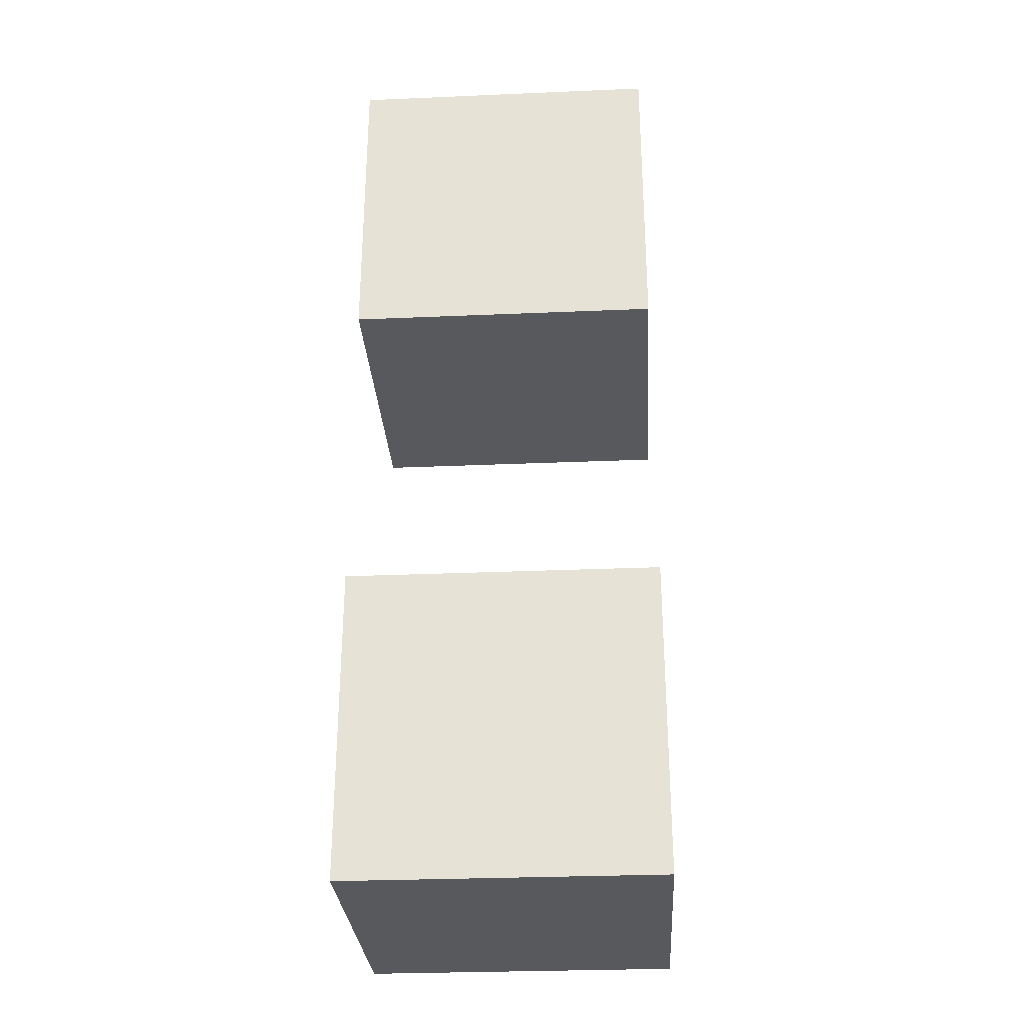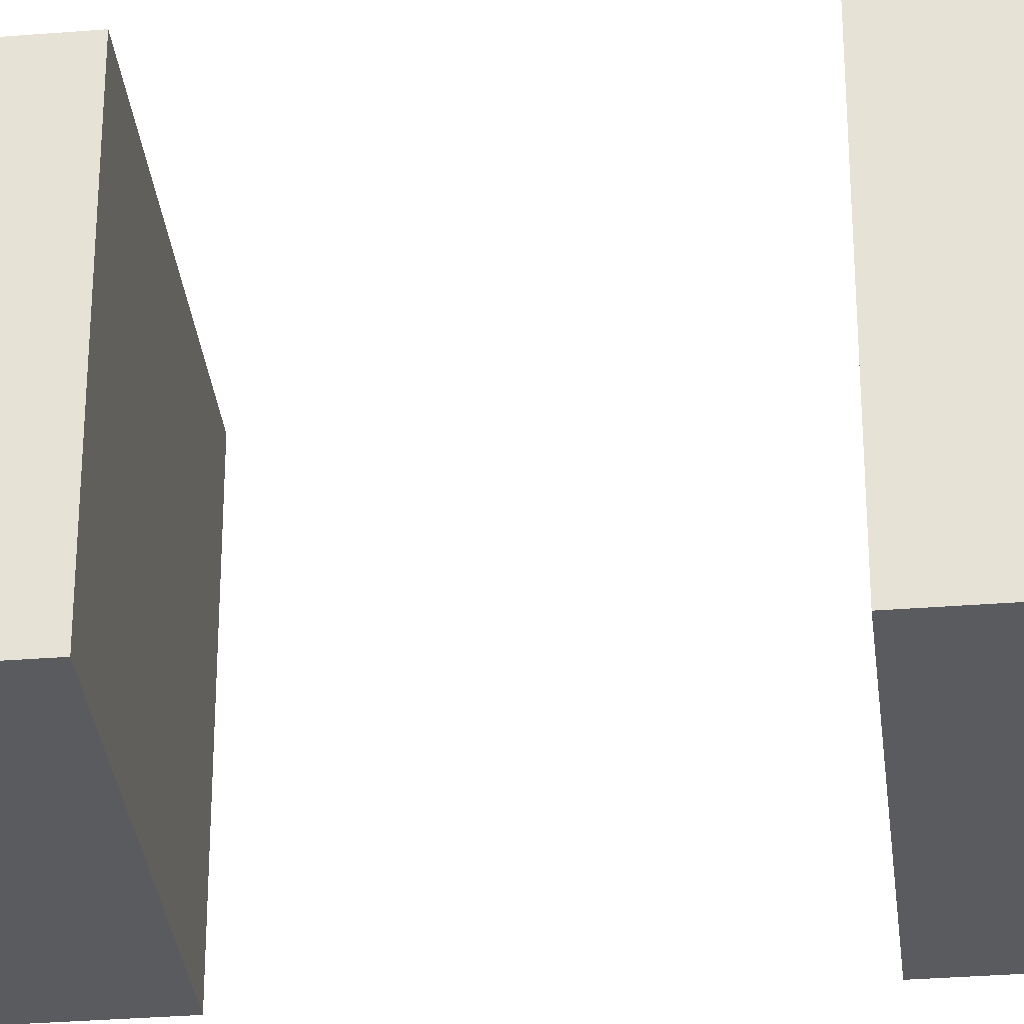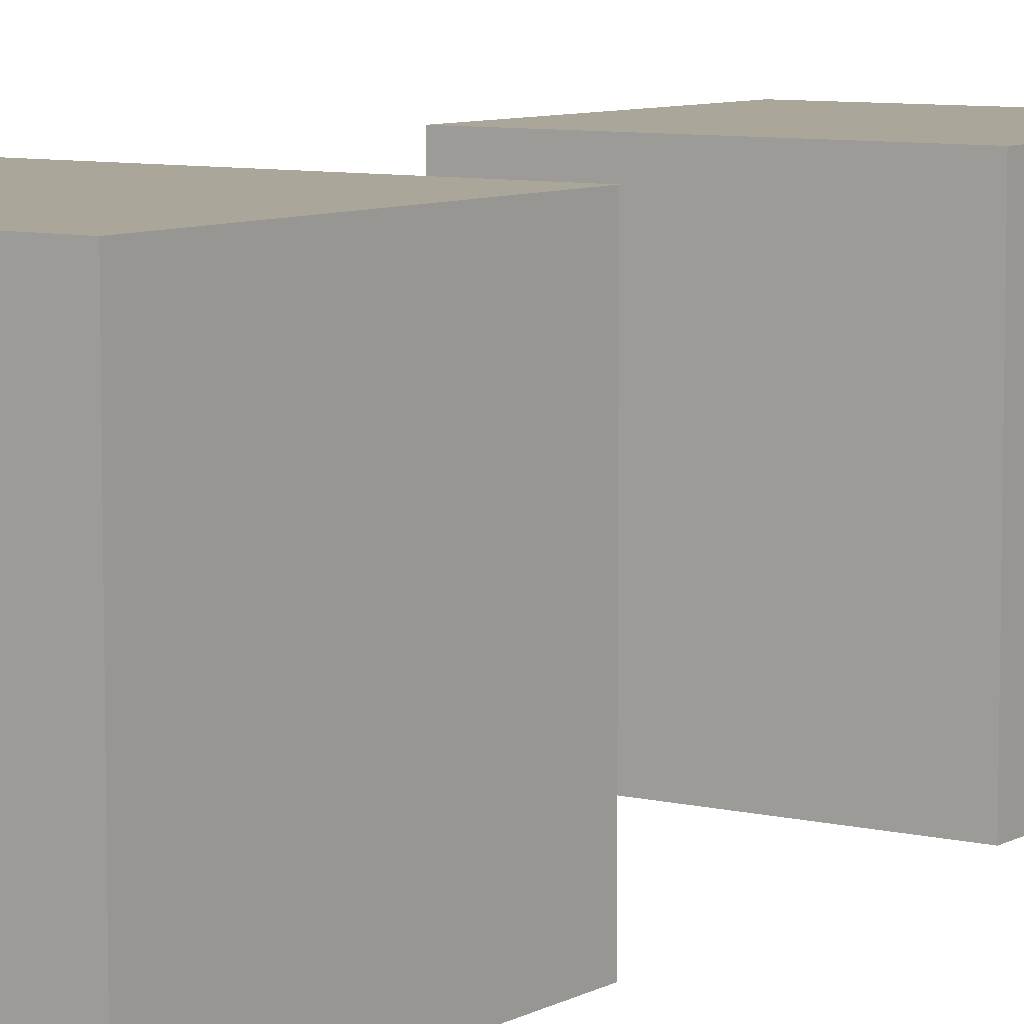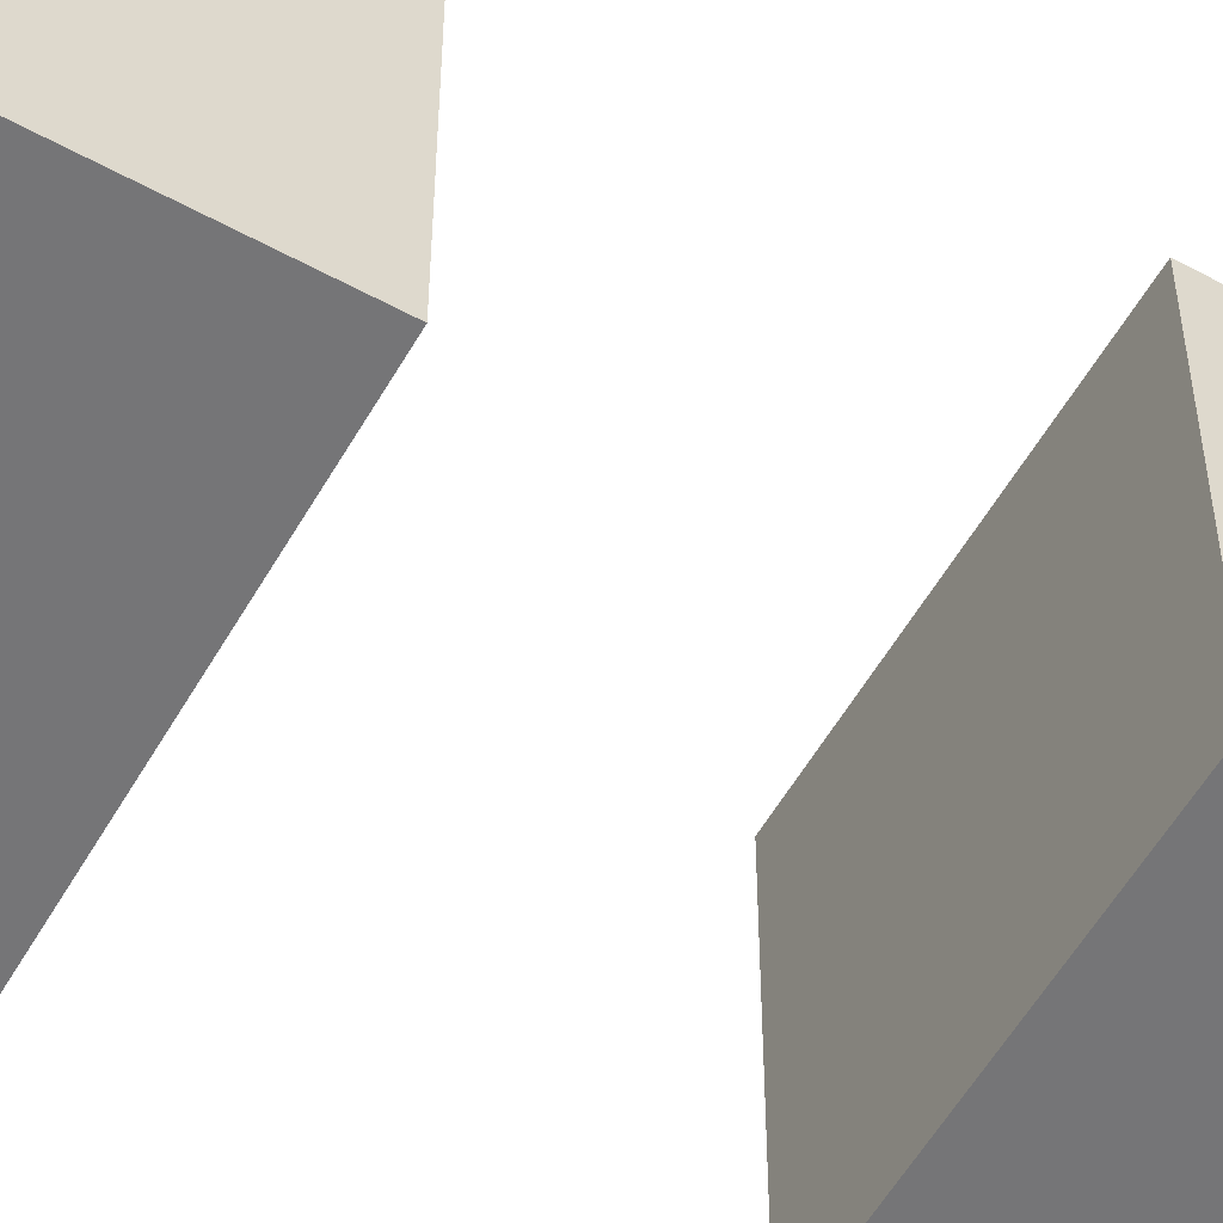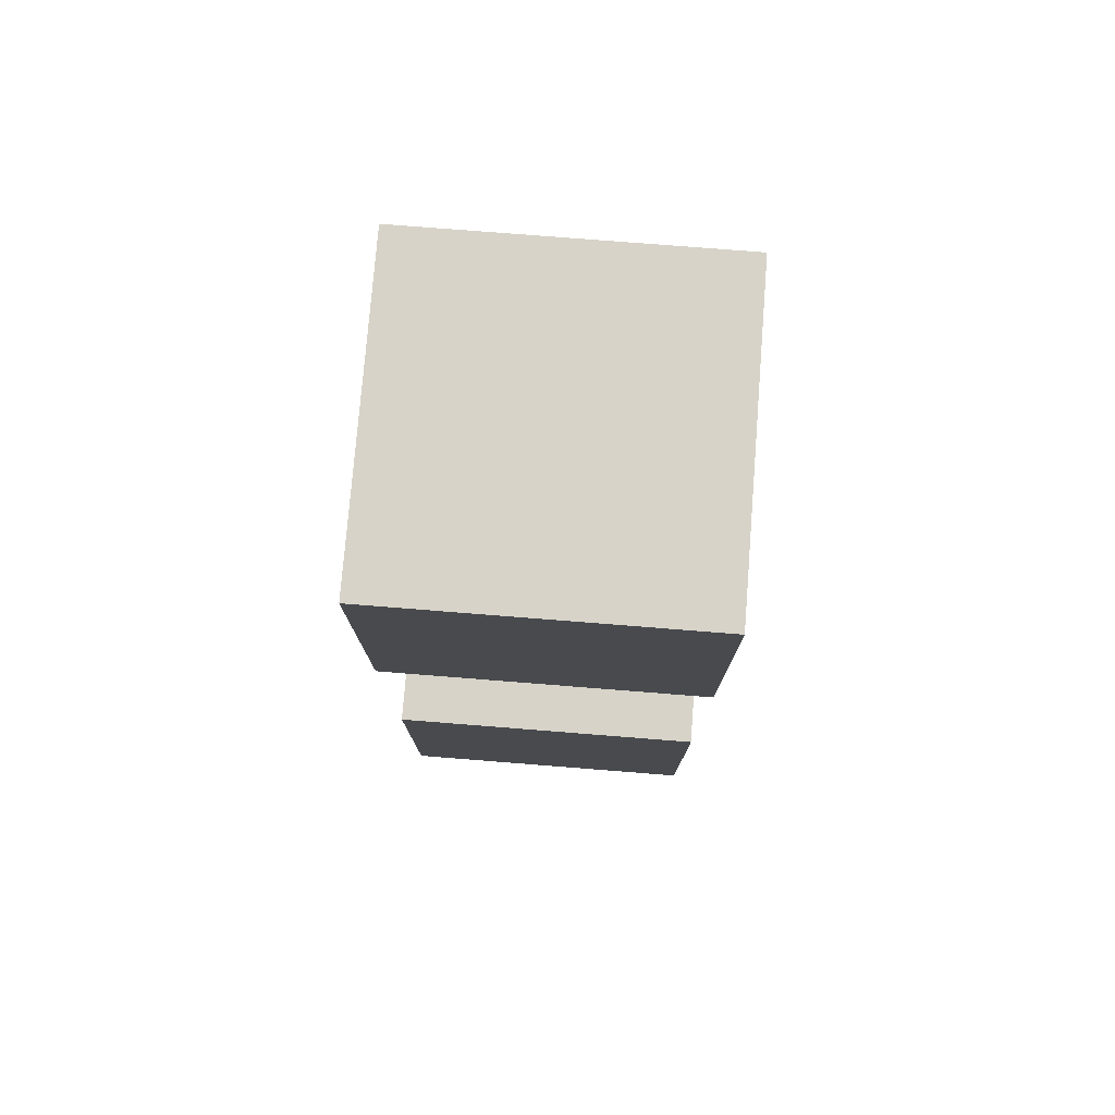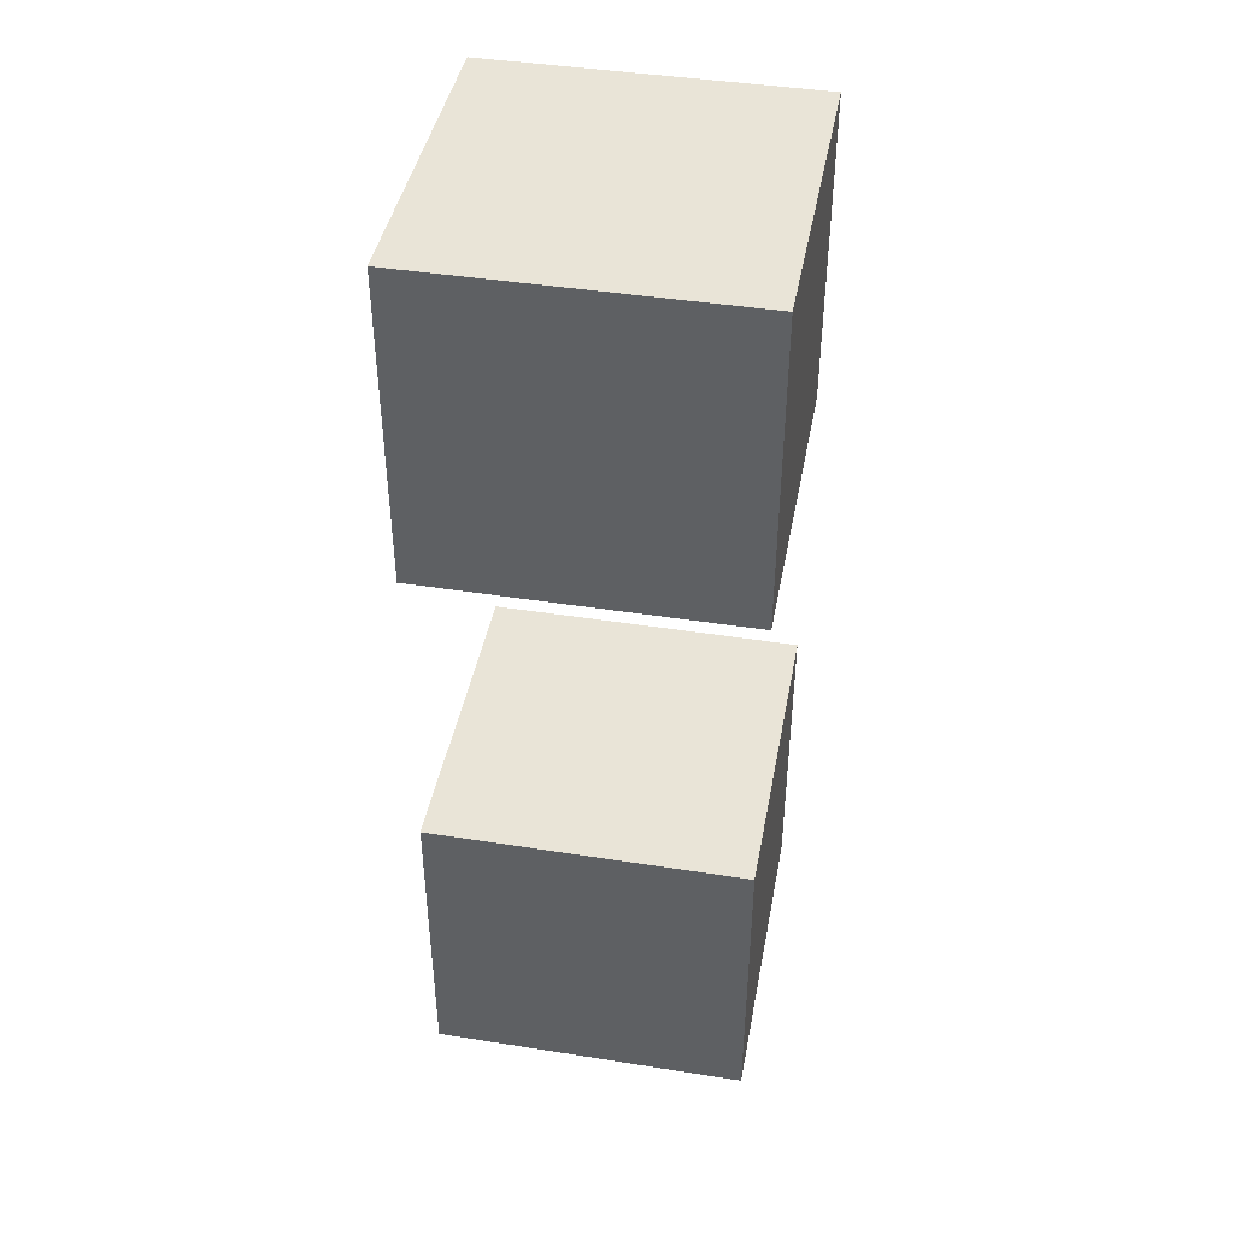
<metadata>
{"format":"obj","ext":"obj","renderer":"f3d","projection":"perspective","resolution":1024,"background":"white","views":[{"elev":-29.5,"azim":-86.4,"up":"+Z"},{"elev":-32.8,"azim":-83.7,"up":"+Y"},{"elev":7.8,"azim":34.3,"up":"+Y"},{"elev":-56.6,"azim":60.4,"up":"+Y"},{"elev":77.1,"azim":-175.5,"up":"+Z"},{"elev":43.2,"azim":-79.4,"up":"+Z"}]}
</metadata>
<code>
o eyes_sleep
v -0.2 1.5 0.1
v -0.2 1.5 -7.451e-08
v -0.2 1.5 -0.1
v -0.2 1.5 -0.2
v -0.2 1.6 0.1
v -0.2 1.6 -7.451e-08
v -0.2 1.6 -0.1
v -0.2 1.6 -0.2
v -0.1 1.5 0.1
v -0.1 1.5 -7.451e-08
v -0.1 1.5 -0.1
v -0.1 1.5 -0.2
v -0.1 1.6 0.1
v -0.1 1.6 -7.451e-08
v -0.1 1.6 -0.1
v -0.1 1.6 -0.2
v -0.2 1.5 0.1
v -0.2 1.6 0.1
v -0.1 1.5 0.1
v -0.1 1.6 0.1
v -0.2 1.5 -0.1
v -0.2 1.6 -0.1
v -0.1 1.5 -0.1
v -0.1 1.6 -0.1
v -0.2 1.5 -7.451e-08
v -0.2 1.6 -7.451e-08
v -0.1 1.5 -7.451e-08
v -0.1 1.6 -7.451e-08
v -0.2 1.5 -0.2
v -0.2 1.6 -0.2
v -0.1 1.5 -0.2
v -0.1 1.6 -0.2
v -0.2 1.5 0.1
v -0.1 1.5 0.1
v -0.2 1.5 -7.451e-08
v -0.1 1.5 -7.451e-08
v -0.2 1.5 -0.1
v -0.1 1.5 -0.1
v -0.2 1.5 -0.2
v -0.1 1.5 -0.2
v -0.2 1.6 0.1
v -0.1 1.6 0.1
v -0.2 1.6 -7.451e-08
v -0.1 1.6 -7.451e-08
v -0.2 1.6 -0.1
v -0.1 1.6 -0.1
v -0.2 1.6 -0.2
v -0.1 1.6 -0.2
f 5 2 1
f 6 2 5
f 7 4 3
f 8 4 7
f 9 10 13
f 13 10 14
f 11 12 15
f 15 12 16
f 19 18 17
f 20 18 19
f 23 22 21
f 24 22 23
f 25 26 27
f 27 26 28
f 29 30 31
f 31 30 32
f 35 34 33
f 36 34 35
f 39 38 37
f 40 38 39
f 41 42 43
f 43 42 44
f 45 46 47
f 47 46 48

</code>
